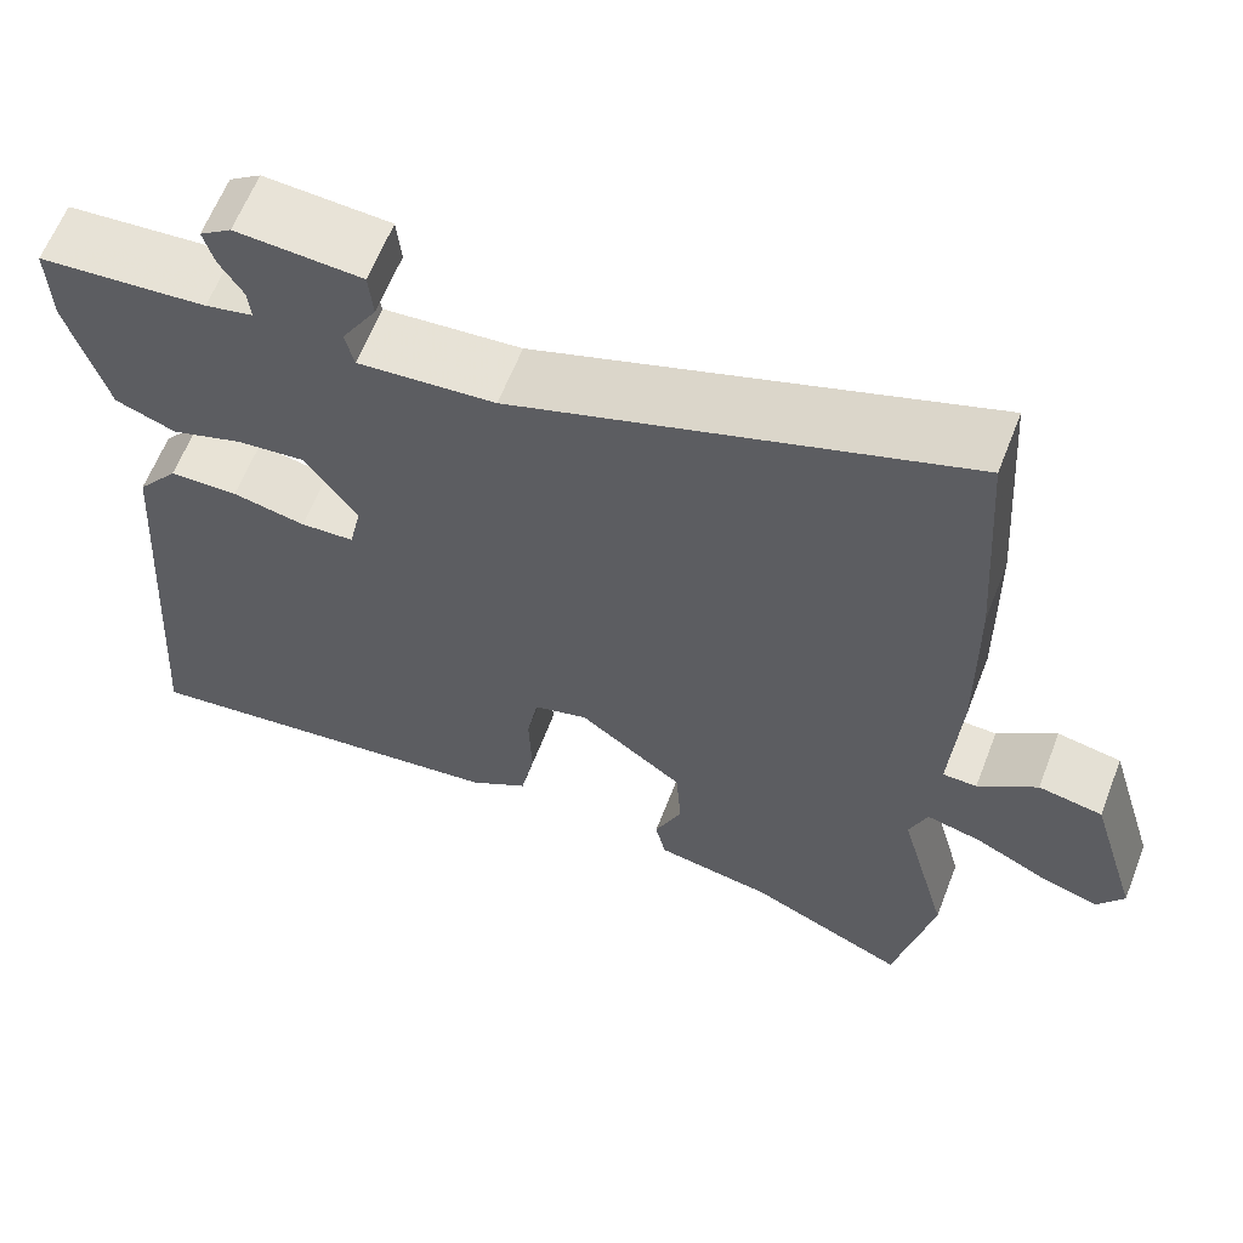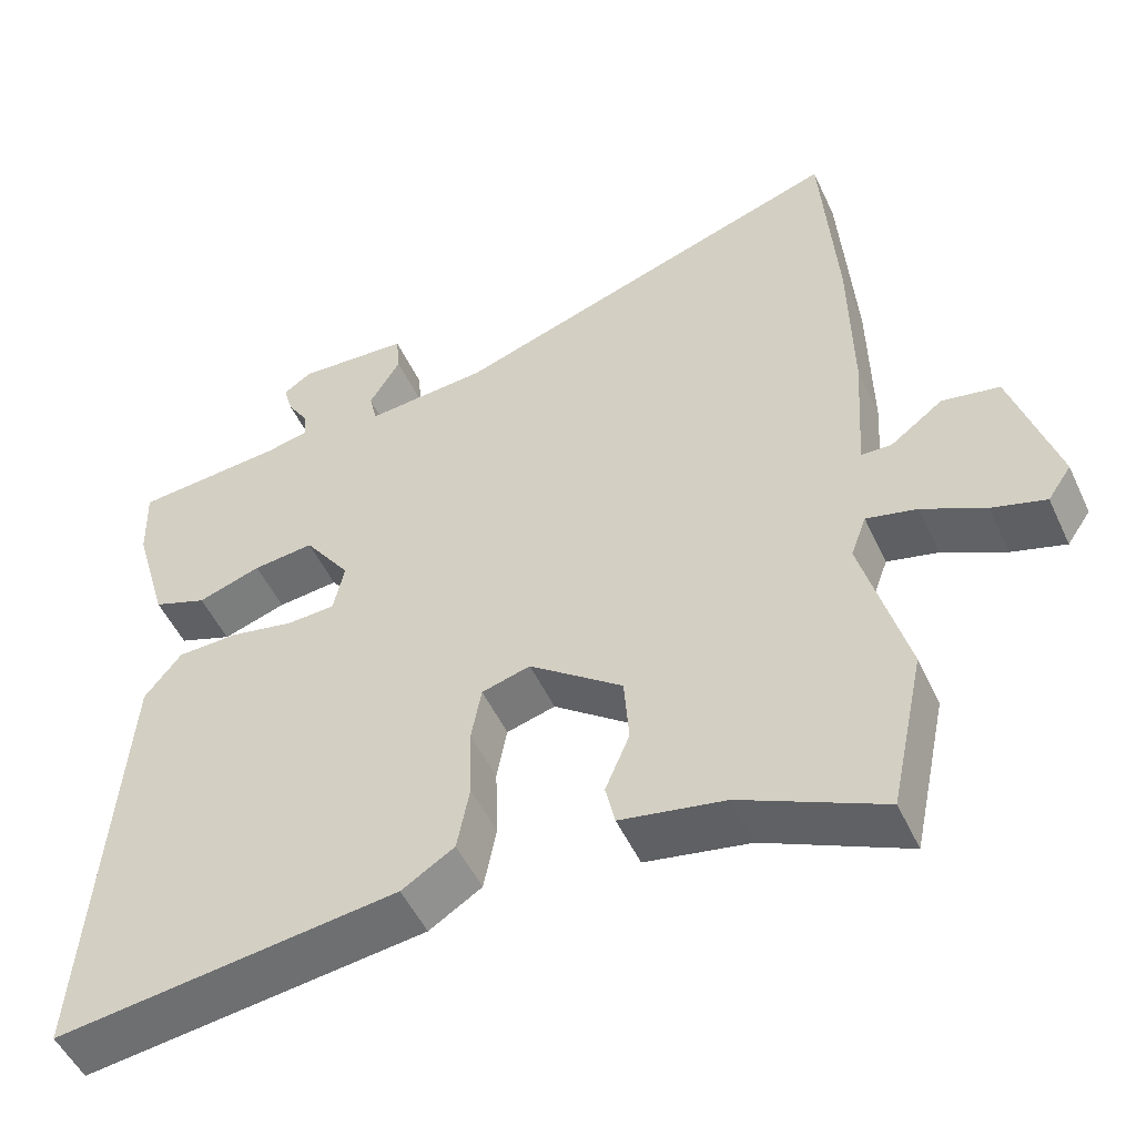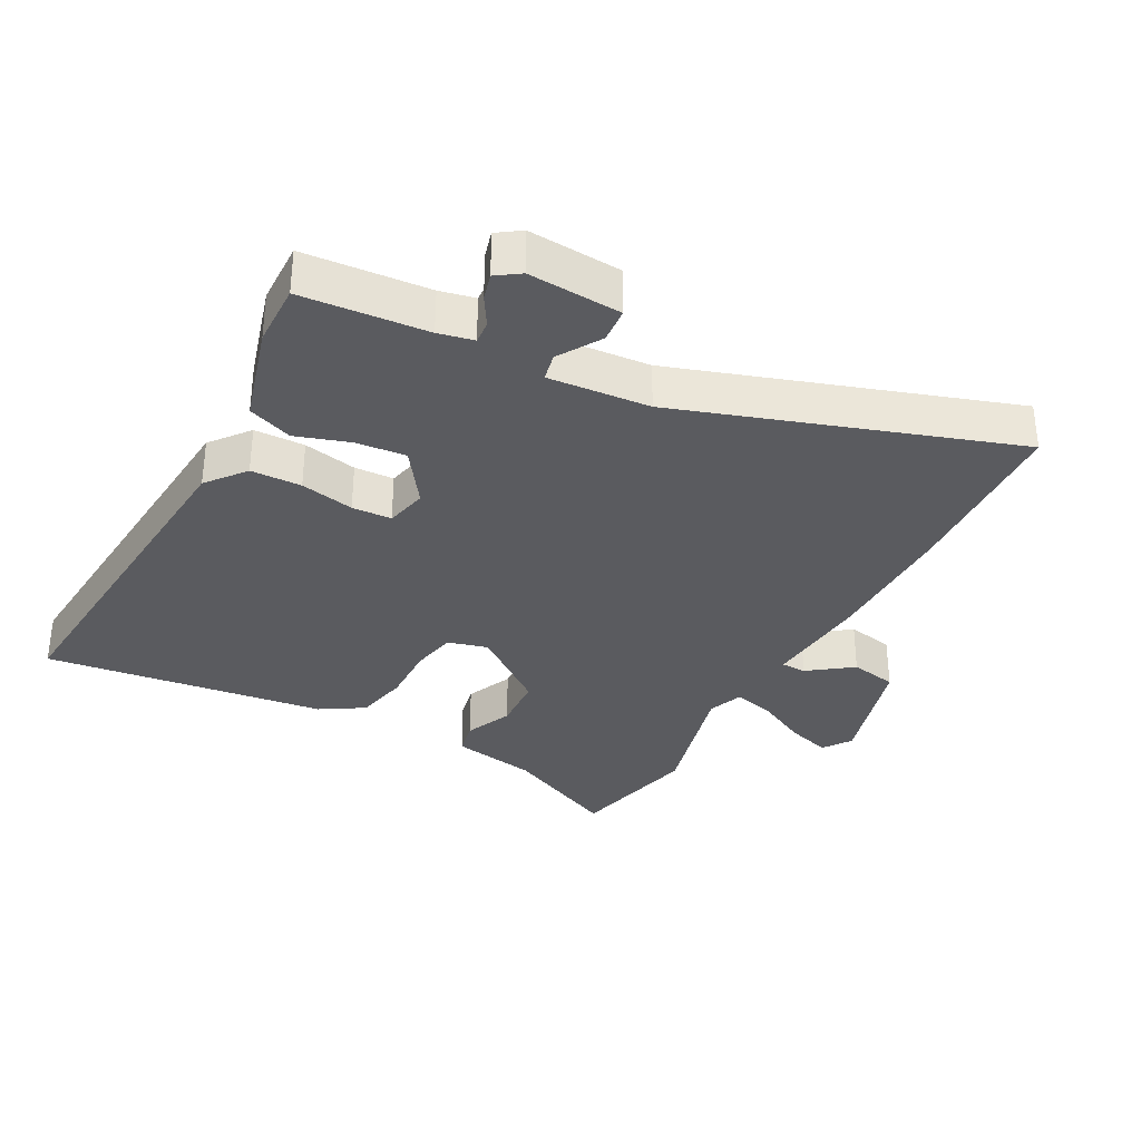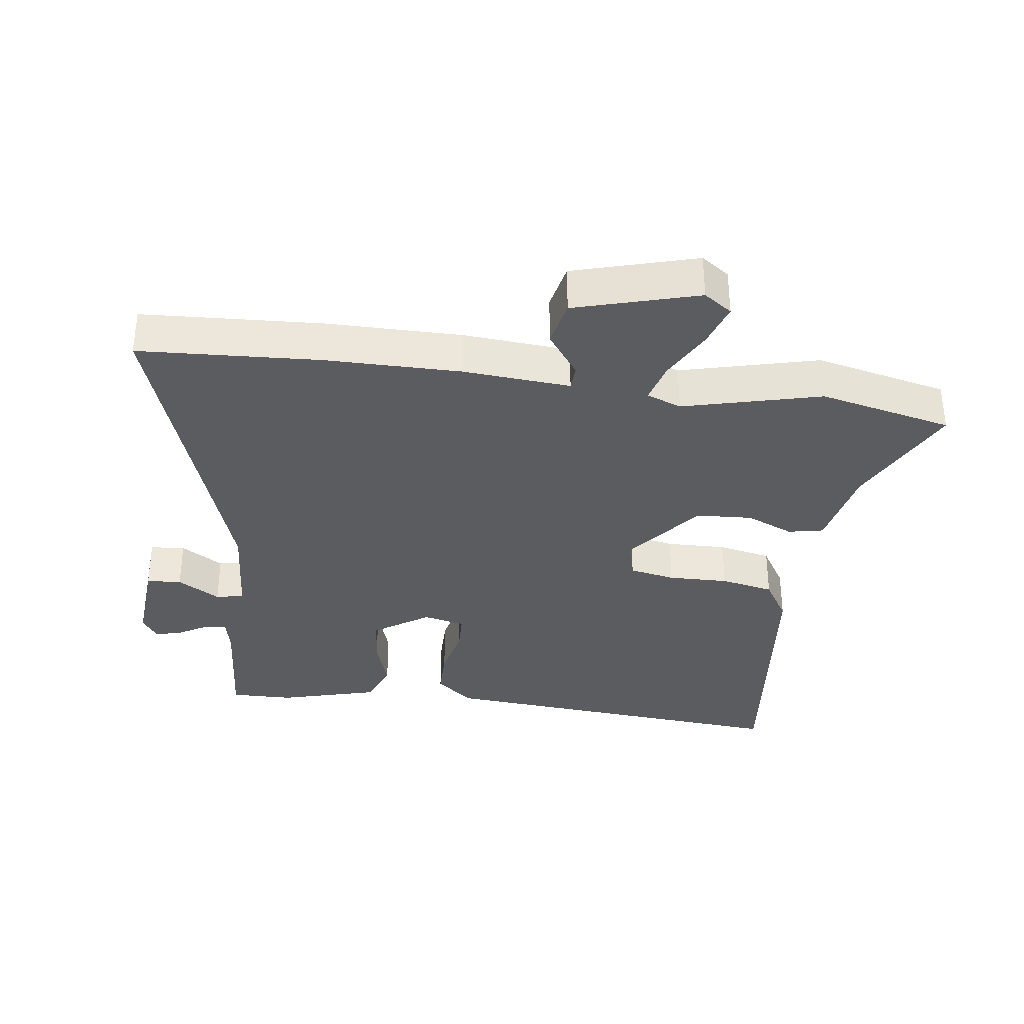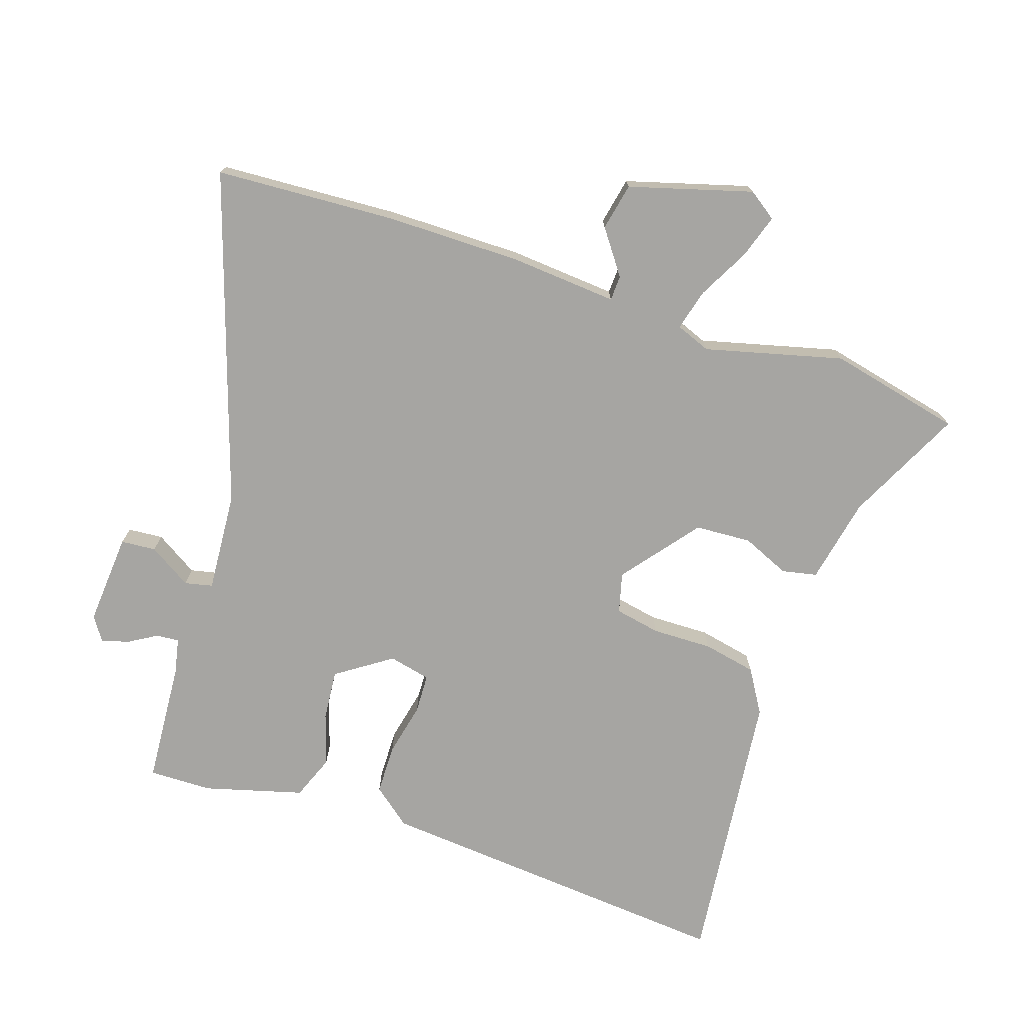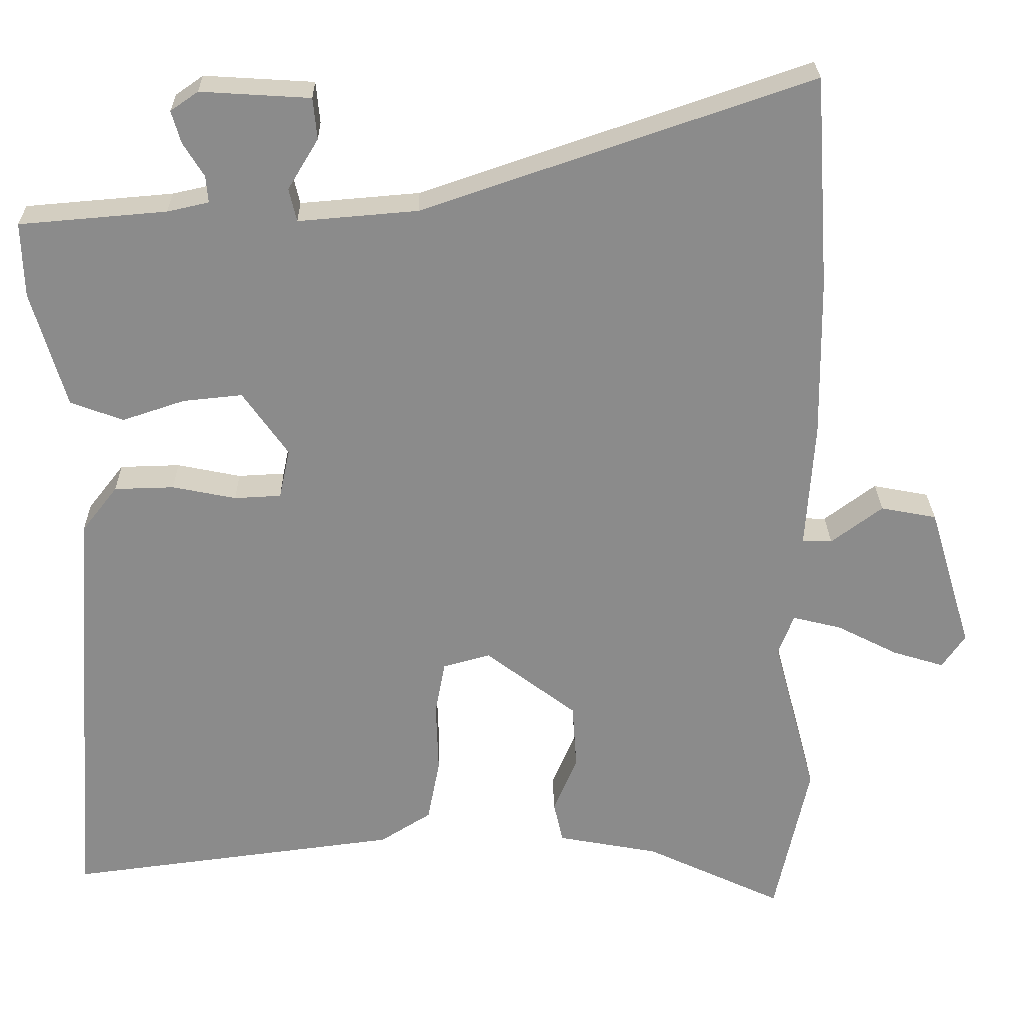
<metadata>
{"format":"obj","ext":"obj","renderer":"f3d","projection":"perspective","resolution":1024,"background":"white","views":[{"elev":62.2,"azim":21.2,"up":"+Z"},{"elev":-51.1,"azim":24.5,"up":"+Z"},{"elev":-33.1,"azim":-28.6,"up":"+Y"},{"elev":-34.2,"azim":81.6,"up":"+Y"},{"elev":-73.7,"azim":70.9,"up":"+Y"},{"elev":26.3,"azim":-1.0,"up":"+Z"}]}
</metadata>
<code>
v 0.53 0.07 -0.361
v 0.486 0.07 -0.567
v 0.306 0.07 -0.482
v 0.173 0.07 -0.457
v 0.161 0.07 -0.403
v 0.192 0.07 -0.329
v 0.186 0.07 -0.242
v 0.067 0.07 -0.151
v 0.005 0.07 -0.168
v -0.008 0.07 -0.239
v -0.005 0.07 -0.332
v -0.021 0.07 -0.415
v -0.088 0.07 -0.457
v -0.524 0.07 -0.512
v -0.483 0.07 0.052
v -0.436 0.07 0.112
v -0.358 0.07 0.114
v -0.275 0.07 0.097
v -0.214 0.07 0.1
v -0.2 0.07 0.165
v -0.259 0.07 0.249
v -0.337 0.07 0.241
v -0.418 0.07 0.214
v -0.487 0.07 0.24
v -0.531 0.07 0.392
v -0.534 0.07 0.49
v -0.342 0.07 0.506
v -0.288 0.07 0.518
v -0.291 0.07 0.553
v -0.318 0.07 0.597
v -0.33 0.07 0.639
v -0.294 0.07 0.664
v -0.151 0.07 0.655
v -0.146 0.07 0.601
v -0.186 0.07 0.535
v -0.176 0.07 0.492
v -0.02 0.07 0.505
v 0.488 0.07 0.678
v 0.507 0.07 0.4
v 0.51 0.07 0.191
v 0.499 0.07 0.025
v 0.538 0.07 0.024
v 0.605 0.07 0.074
v 0.678 0.07 0.06
v 0.735 0.07 -0.129
v 0.705 0.07 -0.173
v 0.637 0.07 -0.152
v 0.557 0.07 -0.111
v 0.493 0.07 -0.095
v 0.473 0.07 -0.149
v 0.53 0 -0.361
v 0.486 0 -0.567
v 0.306 0 -0.482
v 0.173 0 -0.457
v 0.161 0 -0.403
v 0.192 0 -0.329
v 0.186 0 -0.242
v 0.067 0 -0.151
v 0.005 0 -0.168
v -0.008 0 -0.239
v -0.005 0 -0.332
v -0.021 0 -0.415
v -0.088 0 -0.457
v -0.524 0 -0.512
v -0.483 0 0.052
v -0.436 0 0.112
v -0.358 0 0.114
v -0.275 0 0.097
v -0.214 0 0.1
v -0.2 0 0.165
v -0.259 0 0.249
v -0.337 0 0.241
v -0.418 0 0.214
v -0.487 0 0.24
v -0.531 0 0.392
v -0.534 0 0.49
v -0.342 0 0.506
v -0.288 0 0.518
v -0.291 0 0.553
v -0.318 0 0.597
v -0.33 0 0.639
v -0.294 0 0.664
v -0.151 0 0.655
v -0.146 0 0.601
v -0.186 0 0.535
v -0.176 0 0.492
v -0.02 0 0.505
v 0.488 0 0.678
v 0.507 0 0.4
v 0.51 0 0.191
v 0.499 0 0.025
v 0.538 0 0.024
v 0.605 0 0.074
v 0.678 0 0.06
v 0.735 0 -0.129
v 0.705 0 -0.173
v 0.637 0 -0.152
v 0.557 0 -0.111
v 0.493 0 -0.095
v 0.473 0 -0.149
f 45 46 47 48
f 45 48 49
f 42 43 44 45
f 41 42 45 49
f 38 39 40 41
f 37 38 41 49
f 36 37 49 50
f 32 33 34 35
f 32 35 36
f 29 30 31 32
f 28 29 32 36
f 27 28 36 50
f 22 23 24 25
f 21 22 25 26
f 15 16 17 18
f 15 18 19
f 14 15 19
f 13 14 19
f 10 11 12 13
f 9 10 13 19
f 8 9 19 20
f 3 4 5 6
f 3 6 7
f 2 3 7
f 1 2 7
f 21 26 27 50
f 8 20 21 50
f 1 7 8 50
f 98 97 96 95
f 99 98 95
f 95 94 93 92
f 99 95 92 91
f 91 90 89 88
f 99 91 88 87
f 100 99 87 86
f 85 84 83 82
f 86 85 82
f 82 81 80 79
f 86 82 79 78
f 100 86 78 77
f 75 74 73 72
f 76 75 72 71
f 68 67 66 65
f 69 68 65
f 69 65 64
f 69 64 63
f 63 62 61 60
f 69 63 60 59
f 70 69 59 58
f 56 55 54 53
f 57 56 53
f 57 53 52
f 57 52 51
f 100 77 76 71
f 100 71 70 58
f 100 58 57 51
f 1 51 52 2
f 2 52 53 3
f 3 53 54 4
f 4 54 55 5
f 5 55 56 6
f 6 56 57 7
f 7 57 58 8
f 8 58 59 9
f 9 59 60 10
f 10 60 61 11
f 11 61 62 12
f 12 62 63 13
f 13 63 64 14
f 14 64 65 15
f 15 65 66 16
f 16 66 67 17
f 17 67 68 18
f 18 68 69 19
f 19 69 70 20
f 20 70 71 21
f 21 71 72 22
f 22 72 73 23
f 23 73 74 24
f 24 74 75 25
f 25 75 76 26
f 26 76 77 27
f 27 77 78 28
f 28 78 79 29
f 29 79 80 30
f 30 80 81 31
f 31 81 82 32
f 32 82 83 33
f 33 83 84 34
f 34 84 85 35
f 35 85 86 36
f 36 86 87 37
f 37 87 88 38
f 38 88 89 39
f 39 89 90 40
f 40 90 91 41
f 41 91 92 42
f 42 92 93 43
f 43 93 94 44
f 44 94 95 45
f 45 95 96 46
f 46 96 97 47
f 47 97 98 48
f 48 98 99 49
f 49 99 100 50
f 50 100 51 1

</code>
